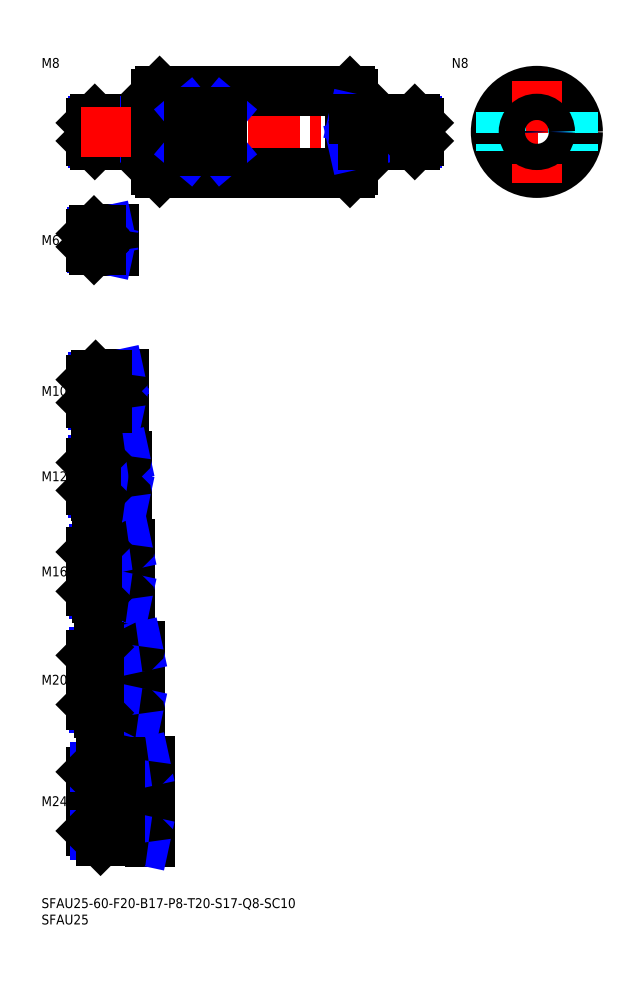
<metadata>
{"format":"dxf","ext":"dxf","renderer":"ezdxf+matplotlib","layout":"modelspace","background":"white","min_lineweight":24,"dpi":150}
</metadata>
<code>
0
SECTION
2
ENTITIES
0
INSERT
8
MSM_CONTINUOUS
2
*U18
10
0
20
0
30
0
0
INSERT
8
MSM_CONTINUOUS
2
*U19
10
0
20
0
30
0
0
INSERT
8
MSM_CONTINUOUS
2
*U20
10
0
20
0
30
0
0
LINE
8
MSM_CENTER
10
13
20
29.5
30
0
11
35
21
29.5
31
0
0
INSERT
8
MSM_CONTINUOUS
2
*U21
10
0
20
0
30
0
0
LINE
8
MSM_CENTER
10
13
20
66.5
30
0
11
32
21
66.5
31
0
0
INSERT
8
MSM_CONTINUOUS
2
*U22
10
0
20
0
30
0
0
LINE
8
MSM_CENTER
10
13
20
99.5
30
0
11
29
21
99.5
31
0
0
LINE
8
MSM_CENTER
10
13
20
128.5
30
0
11
28
21
128.5
31
0
0
INSERT
8
MSM_CONTINUOUS
2
*U23
10
0
20
0
30
0
0
INSERT
8
MSM_CONTINUOUS
2
*U24
10
0
20
0
30
0
0
LINE
8
MSM_CENTER
10
13
20
154.5
30
0
11
27
21
154.5
31
0
0
INSERT
8
MSM_CONTINUOUS
2
*U25
10
0
20
0
30
0
0
LINE
8
MSM_NARROW
10
32
20
230.2
30
0
11
15.57
21
230.2
31
0
0
LINE
8
MSM_CONTINUOUS
10
34.7
20
229.5
30
0
11
16.25
21
229.5
31
0
0
LINE
8
MSM_CONTINUOUS
10
34.7
20
237.5
30
0
11
16.25
21
237.5
31
0
0
LINE
8
MSM_NARROW
10
32
20
236.8
30
0
11
15.57
21
236.8
31
0
0
LINE
8
MSM_CONTINUOUS
10
15
20
230.8
30
0
11
15
21
236.3
31
0
0
LINE
8
MSM_NARROW
10
20
20
150.3
30
0
11
15.69
21
150.3
31
0
0
LINE
8
MSM_CONTINUOUS
10
24.7
20
149.5
30
0
11
16.5
21
149.5
31
0
0
LINE
8
MSM_CONTINUOUS
10
24.7
20
159.5
30
0
11
16.5
21
159.5
31
0
0
LINE
8
MSM_NARROW
10
20
20
158.7
30
0
11
15.69
21
158.7
31
0
0
LINE
8
MSM_CONTINUOUS
10
15
20
151
30
0
11
15
21
158
31
0
0
LINE
8
MSM_NARROW
10
21
20
123.4
30
0
11
15.8
21
123.4
31
0
0
LINE
8
MSM_CONTINUOUS
10
25.7
20
122.5
30
0
11
16.75
21
122.5
31
0
0
LINE
8
MSM_CONTINUOUS
10
25.7
20
134.5
30
0
11
16.75
21
134.5
31
0
0
LINE
8
MSM_NARROW
10
21
20
133.6
30
0
11
15.8
21
133.6
31
0
0
LINE
8
MSM_CONTINUOUS
10
15
20
124.2
30
0
11
15
21
132.8
31
0
0
LINE
8
MSM_CONTINUOUS
10
26.7
20
91.5
30
0
11
17
21
91.5
31
0
0
LINE
8
MSM_NARROW
10
21
20
92.58
30
0
11
15.92
21
92.58
31
0
0
LINE
8
MSM_NARROW
10
21
20
106.4
30
0
11
15.92
21
106.4
31
0
0
LINE
8
MSM_CONTINUOUS
10
26.7
20
107.5
30
0
11
17
21
107.5
31
0
0
LINE
8
MSM_CONTINUOUS
10
15
20
93.5
30
0
11
15
21
105.5
31
0
0
LINE
8
MSM_NARROW
10
23
20
75.15
30
0
11
16.15
21
75.15
31
0
0
LINE
8
MSM_NARROW
10
23
20
57.85
30
0
11
16.15
21
57.85
31
0
0
LINE
8
MSM_CONTINUOUS
10
29.7
20
56.5
30
0
11
17.5
21
56.5
31
0
0
LINE
8
MSM_CONTINUOUS
10
29.7
20
76.5
30
0
11
17.5
21
76.5
31
0
0
LINE
8
MSM_CONTINUOUS
10
15
20
59
30
0
11
15
21
74
31
0
0
LINE
8
MSM_CONTINUOUS
10
32.7
20
41.5
30
0
11
18
21
41.5
31
0
0
LINE
8
MSM_CONTINUOUS
10
32.7
20
17.5
30
0
11
18
21
17.5
31
0
0
LINE
8
MSM_CONTINUOUS
10
15
20
20.5
30
0
11
15
21
38.5
31
0
0
LINE
8
MSM_NARROW
10
24
20
39.88
30
0
11
16.38
21
39.88
31
0
0
LINE
8
MSM_NARROW
10
24
20
19.12
30
0
11
16.38
21
19.12
31
0
0
LINE
8
MSM_CONTINUOUS
10
26
20
122.2
30
0
11
26
21
134.8
31
0
0
LINE
8
MSM_CONTINUOUS
10
25
20
159.8
30
0
11
25
21
149.2
31
0
0
LINE
8
MSM_CONTINUOUS
10
27
20
107.8
30
0
11
27
21
91.2
31
0
0
LINE
8
MSM_CONTINUOUS
10
30
20
76.8
30
0
11
30
21
56.2
31
0
0
LINE
8
MSM_CONTINUOUS
10
33
20
41.8
30
0
11
33
21
17.2
31
0
0
LINE
8
MSM_CONTINUOUS
10
21
20
122.5
30
0
11
21
21
134.5
31
0
0
LINE
8
MSM_CONTINUOUS
10
21
20
107.5
30
0
11
21
21
91.5
31
0
0
LINE
8
MSM_CONTINUOUS
10
23
20
76.5
30
0
11
23
21
56.5
31
0
0
LINE
8
MSM_NARROW
10
32
20
236.8
30
0
11
35
21
237.5
31
0
0
LINE
8
MSM_NARROW
10
32
20
230.2
30
0
11
35
21
229.5
31
0
0
LINE
8
MSM_NARROW
10
20
20
158.7
30
0
11
23.75
21
159.5
31
0
0
LINE
8
MSM_NARROW
10
20
20
150.3
30
0
11
23.75
21
149.5
31
0
0
LINE
8
MSM_NARROW
10
21
20
133.6
30
0
11
25.38
21
134.5
31
0
0
LINE
8
MSM_NARROW
10
21
20
123.4
30
0
11
25.38
21
122.5
31
0
0
LINE
8
MSM_NARROW
10
21
20
106.4
30
0
11
26
21
107.5
31
0
0
LINE
8
MSM_NARROW
10
21
20
92.58
30
0
11
26
21
91.5
31
0
0
LINE
8
MSM_NARROW
10
23
20
75.15
30
0
11
29.25
21
76.5
31
0
0
LINE
8
MSM_NARROW
10
23
20
57.85
30
0
11
29.25
21
56.5
31
0
0
LINE
8
MSM_NARROW
10
24
20
39.88
30
0
11
31.5
21
41.5
31
0
0
LINE
8
MSM_NARROW
10
24
20
19.12
30
0
11
31.5
21
17.5
31
0
0
LINE
8
MSM_CONTINUOUS
10
16.25
20
237.5
30
0
11
15
21
236.3
31
0
0
LINE
8
MSM_CONTINUOUS
10
16.25
20
229.5
30
0
11
15
21
230.8
31
0
0
LINE
8
MSM_CONTINUOUS
10
16.25
20
237.5
30
0
11
16.25
21
229.5
31
0
0
LINE
8
MSM_CONTINUOUS
10
16.5
20
159.5
30
0
11
15
21
158
31
0
0
LINE
8
MSM_CONTINUOUS
10
16.5
20
149.5
30
0
11
15
21
151
31
0
0
LINE
8
MSM_CONTINUOUS
10
16.5
20
159.5
30
0
11
16.5
21
149.5
31
0
0
LINE
8
MSM_CONTINUOUS
10
16.75
20
134.5
30
0
11
15
21
132.8
31
0
0
LINE
8
MSM_CONTINUOUS
10
16.75
20
122.5
30
0
11
15
21
124.2
31
0
0
LINE
8
MSM_CONTINUOUS
10
16.75
20
134.5
30
0
11
16.75
21
122.5
31
0
0
LINE
8
MSM_CONTINUOUS
10
17
20
107.5
30
0
11
15
21
105.5
31
0
0
LINE
8
MSM_CONTINUOUS
10
17
20
91.5
30
0
11
15
21
93.5
31
0
0
LINE
8
MSM_CONTINUOUS
10
17
20
91.5
30
0
11
17
21
107.5
31
0
0
LINE
8
MSM_CONTINUOUS
10
17.5
20
76.5
30
0
11
15
21
74
31
0
0
LINE
8
MSM_CONTINUOUS
10
17.5
20
56.5
30
0
11
15
21
59
31
0
0
LINE
8
MSM_CONTINUOUS
10
17.5
20
76.5
30
0
11
17.5
21
56.5
31
0
0
LINE
8
MSM_CONTINUOUS
10
18
20
41.5
30
0
11
15
21
38.5
31
0
0
LINE
8
MSM_CONTINUOUS
10
18
20
17.5
30
0
11
15
21
20.5
31
0
0
LINE
8
MSM_CONTINUOUS
10
18
20
17.5
30
0
11
18
21
41.5
31
0
0
LINE
8
MSM_CONTINUOUS
10
32
20
237.5
30
0
11
32
21
229.5
31
0
0
LINE
8
MSM_CONTINUOUS
10
20
20
159.5
30
0
11
20
21
149.5
31
0
0
LINE
8
MSM_CONTINUOUS
10
24
20
41.5
30
0
11
24
21
17.5
31
0
0
ARC
8
MSM_CONTINUOUS
10
34.7
20
237.8
30
0
40
0.3
50
270
51
0
0
ARC
8
MSM_CONTINUOUS
10
34.7
20
229.2
30
0
40
0.3
50
0
51
90
0
ARC
8
MSM_CONTINUOUS
10
24.7
20
159.8
30
0
40
0.3
50
270
51
0
0
ARC
8
MSM_CONTINUOUS
10
24.7
20
149.2
30
0
40
0.3
50
0
51
90
0
ARC
8
MSM_CONTINUOUS
10
25.7
20
134.8
30
0
40
0.3
50
270
51
0
0
ARC
8
MSM_CONTINUOUS
10
25.7
20
122.2
30
0
40
0.3
50
0
51
90
0
ARC
8
MSM_CONTINUOUS
10
26.7
20
107.8
30
0
40
0.3
50
270
51
0
0
ARC
8
MSM_CONTINUOUS
10
26.7
20
91.2
30
0
40
0.3
50
0
51
90
0
ARC
8
MSM_CONTINUOUS
10
29.7
20
76.8
30
0
40
0.3
50
270
51
0
0
ARC
8
MSM_CONTINUOUS
10
29.7
20
56.2
30
0
40
0.3
50
0
51
90
0
ARC
8
MSM_CONTINUOUS
10
32.7
20
41.8
30
0
40
0.3
50
270
51
0
0
ARC
8
MSM_CONTINUOUS
10
32.7
20
17.2
30
0
40
0.3
50
0
51
90
0
LINE
8
MSM_CENTER
10
12
20
233.5
30
0
11
118
21
233.5
31
0
0
LINE
8
MSM_CONTINUOUS
10
36
20
246
30
0
11
94
21
246
31
0
0
LINE
8
MSM_CONTINUOUS
10
36
20
221
30
0
11
94
21
221
31
0
0
LINE
8
MSM_CONTINUOUS
10
35
20
245
30
0
11
35
21
222
31
0
0
LINE
8
MSM_CONTINUOUS
10
36
20
246
30
0
11
36
21
221
31
0
0
LINE
8
MSM_CONTINUOUS
10
35
20
222
30
0
11
36
21
221
31
0
0
LINE
8
MSM_CONTINUOUS
10
36
20
246
30
0
11
35
21
245
31
0
0
LINE
8
MSM_CONTINUOUS
10
95
20
245
30
0
11
95
21
222
31
0
0
LINE
8
MSM_CONTINUOUS
10
94
20
246
30
0
11
94
21
221
31
0
0
LINE
8
MSM_CONTINUOUS
10
94
20
221
30
0
11
95
21
222
31
0
0
LINE
8
MSM_CONTINUOUS
10
94
20
246
30
0
11
95
21
245
31
0
0
LINE
8
MSM_CONTINUOUS
10
94.5
20
245.5
30
0
11
94.5
21
245.5
31
0
0
LINE
8
MSM_CONTINUOUS
10
94.25
20
245.8
30
0
11
94.25
21
245.8
31
0
0
LINE
8
MSM_CENTER
10
135.4
20
233.5
30
0
11
166.4
21
233.5
31
0
0
CIRCLE
8
MSM_CONTINUOUS
10
150.9
20
233.5
30
0
40
12.5
0
LINE
8
MSM_CENTER
10
150.9
20
249
30
0
11
150.9
21
218
31
0
0
LINE
8
MSM_DASHED
10
139.9
20
239.4
30
0
11
139.9
21
227.6
31
0
0
LINE
8
MSM_DASHED
10
161.9
20
239.4
30
0
11
161.9
21
227.6
31
0
0
LINE
8
MSM_NARROW
10
45
20
239.4
30
0
11
55
21
227.6
31
0
0
LINE
8
MSM_NARROW
10
45
20
227.6
30
0
11
55
21
239.4
31
0
0
LINE
8
MSM_CONTINUOUS
10
55
20
239.4
30
0
11
55
21
227.6
31
0
0
LINE
8
MSM_CONTINUOUS
10
45
20
239.4
30
0
11
45
21
227.6
31
0
0
LINE
8
MSM_CONTINUOUS
10
55
20
227.6
30
0
11
45
21
227.6
31
0
0
LINE
8
MSM_CONTINUOUS
10
55
20
239.4
30
0
11
45
21
239.4
31
0
0
INSERT
8
MSM_CONTINUOUS
2
*U26
10
0
20
0
30
0
0
LINE
8
MSM_NARROW
10
98
20
230.2
30
0
11
114.4
21
230.2
31
0
0
LINE
8
MSM_CONTINUOUS
10
95.3
20
229.5
30
0
11
113.7
21
229.5
31
0
0
LINE
8
MSM_NARROW
10
98
20
236.8
30
0
11
114.4
21
236.8
31
0
0
LINE
8
MSM_CONTINUOUS
10
115
20
230.8
30
0
11
115
21
236.3
31
0
0
LINE
8
MSM_NARROW
10
98
20
236.8
30
0
11
95
21
237.5
31
0
0
LINE
8
MSM_NARROW
10
98
20
230.2
30
0
11
95
21
229.5
31
0
0
LINE
8
MSM_CONTINUOUS
10
113.7
20
237.5
30
0
11
115
21
236.3
31
0
0
LINE
8
MSM_CONTINUOUS
10
113.7
20
229.5
30
0
11
115
21
230.8
31
0
0
LINE
8
MSM_CONTINUOUS
10
113.7
20
237.5
30
0
11
113.7
21
229.5
31
0
0
LINE
8
MSM_CONTINUOUS
10
98
20
237.5
30
0
11
98
21
229.5
31
0
0
ARC
8
MSM_CONTINUOUS
10
95.3
20
237.8
30
0
40
0.3
50
180
51
270
0
ARC
8
MSM_CONTINUOUS
10
95.3
20
229.2
30
0
40
0.3
50
90
51
180
0
LINE
8
MSM_CONTINUOUS
10
95.3
20
237.5
30
0
11
113.7
21
237.5
31
0
0
CIRCLE
8
MSM_NARROW
10
150.9
20
233.5
30
0
40
3.324
0
CIRCLE
8
MSM_CONTINUOUS
10
150.9
20
233.5
30
0
40
4
0
INSERT
8
MSM_CONTINUOUS
2
*U27
10
0
20
0
30
0
0
LINE
8
MSM_CENTER
10
13
20
200.5
30
0
11
24
21
200.5
31
0
0
LINE
8
MSM_CONTINUOUS
10
21.7
20
203.5
30
0
11
16
21
203.5
31
0
0
LINE
8
MSM_NARROW
10
18
20
203
30
0
11
15.46
21
203
31
0
0
LINE
8
MSM_NARROW
10
18
20
198
30
0
11
15.46
21
198
31
0
0
LINE
8
MSM_CONTINUOUS
10
21.7
20
197.5
30
0
11
16
21
197.5
31
0
0
LINE
8
MSM_CONTINUOUS
10
15
20
202.5
30
0
11
15
21
198.5
31
0
0
LINE
8
MSM_CONTINUOUS
10
22
20
203.8
30
0
11
22
21
197.2
31
0
0
LINE
8
MSM_NARROW
10
18
20
203
30
0
11
20.5
21
203.5
31
0
0
LINE
8
MSM_NARROW
10
18
20
198
30
0
11
20.5
21
197.5
31
0
0
LINE
8
MSM_CONTINUOUS
10
16
20
203.5
30
0
11
15
21
202.5
31
0
0
LINE
8
MSM_CONTINUOUS
10
16
20
197.5
30
0
11
15
21
198.5
31
0
0
LINE
8
MSM_CONTINUOUS
10
16
20
203.5
30
0
11
16
21
197.5
31
0
0
LINE
8
MSM_CONTINUOUS
10
18
20
203.5
30
0
11
18
21
197.5
31
0
0
ARC
8
MSM_CONTINUOUS
10
21.7
20
203.8
30
0
40
0.3
50
270
51
0
0
ARC
8
MSM_CONTINUOUS
10
21.7
20
197.2
30
0
40
0.3
50
0
51
90
0
ENDSEC
0
EOF

</code>
